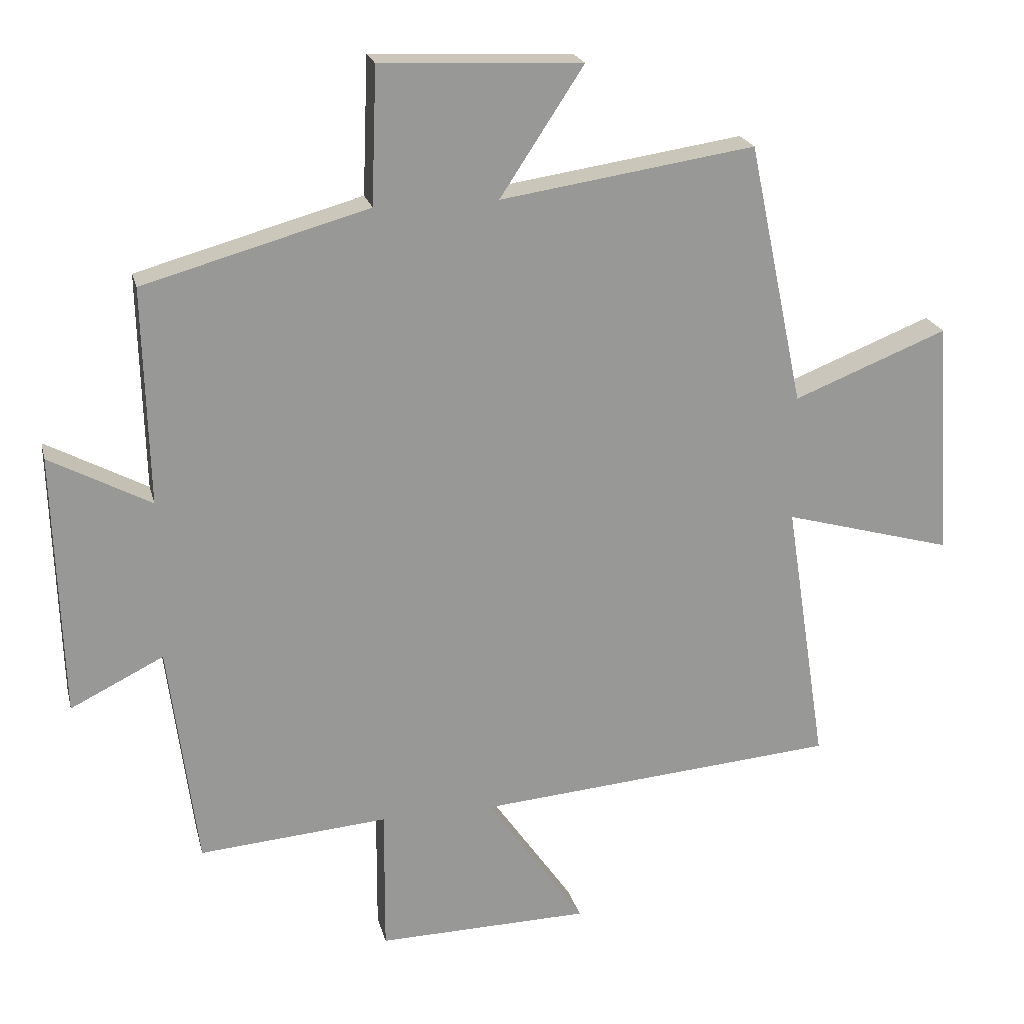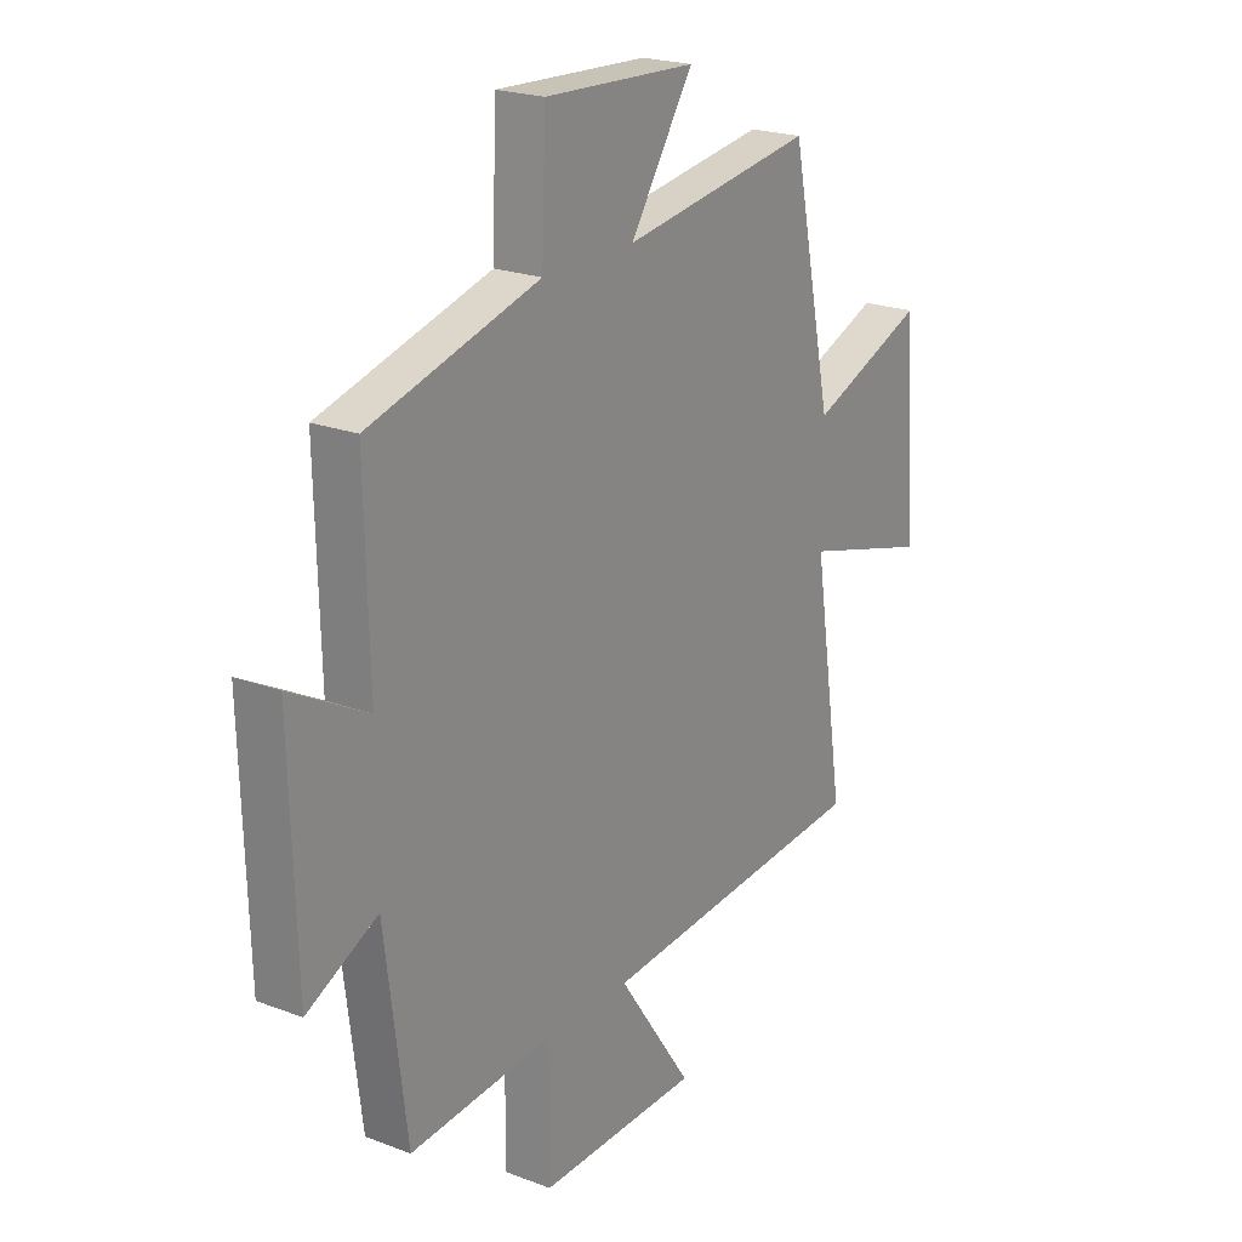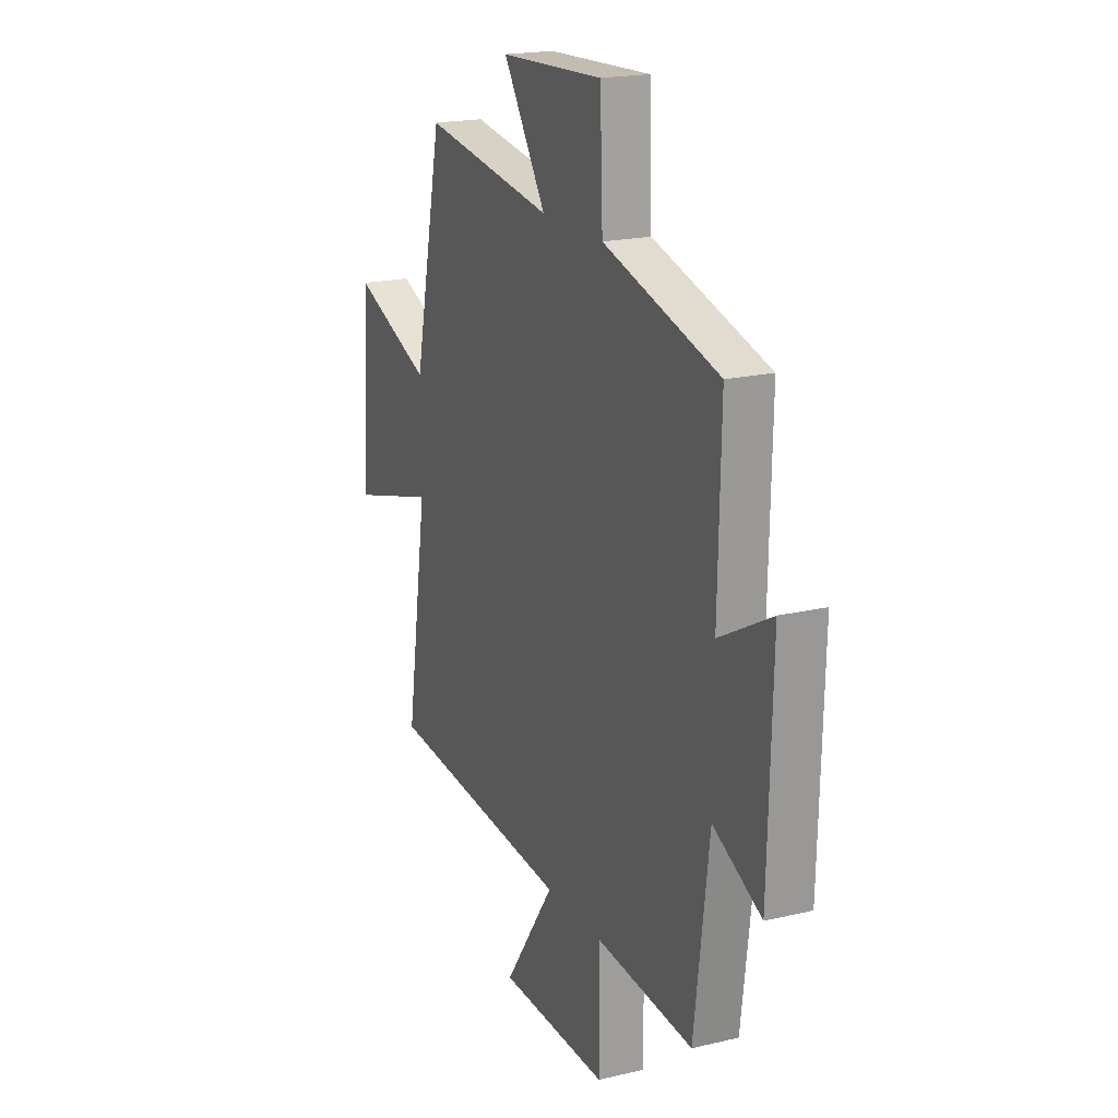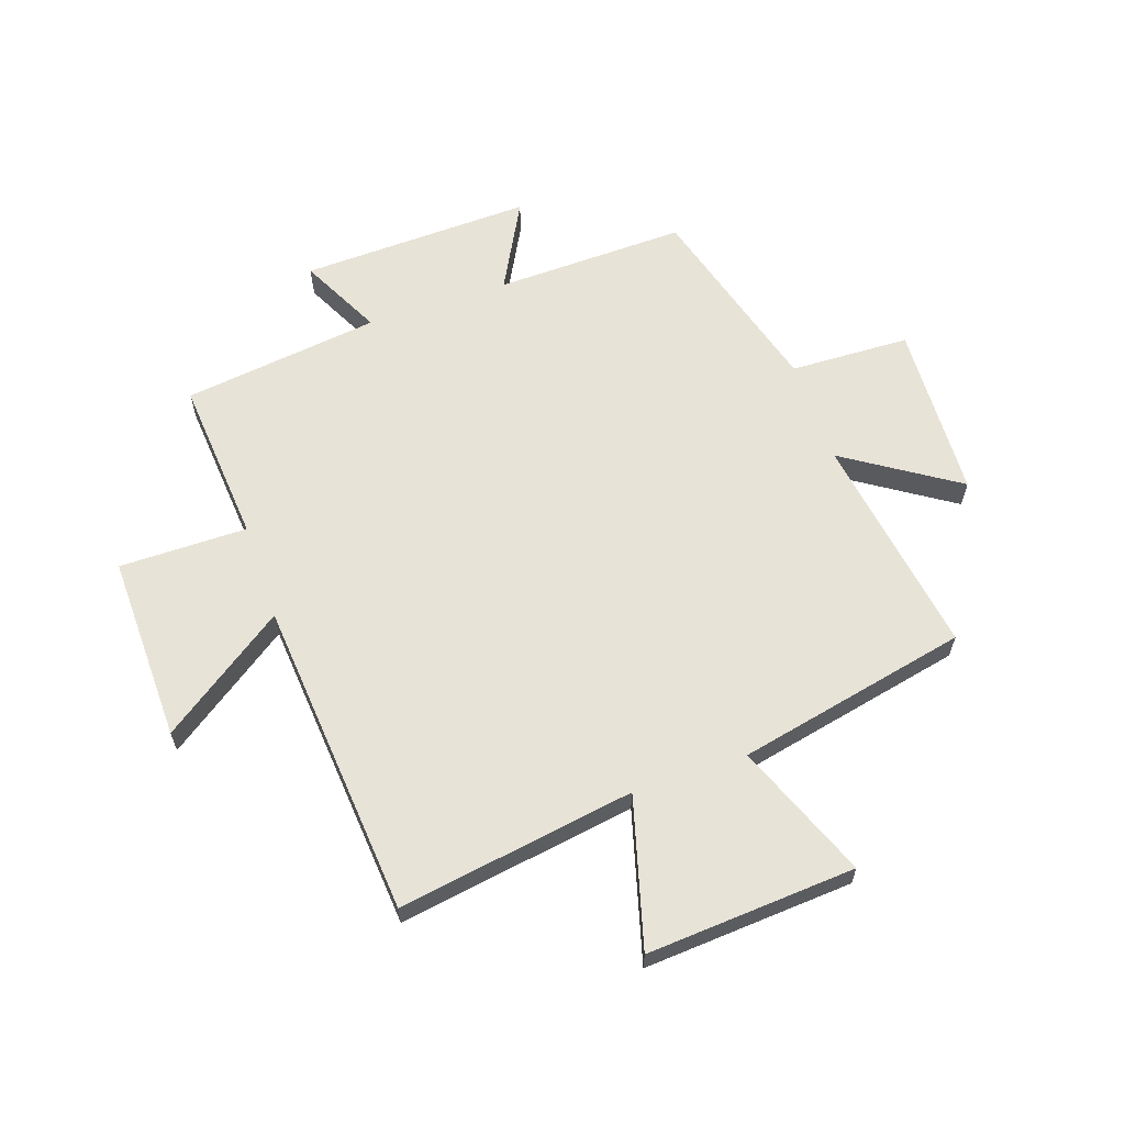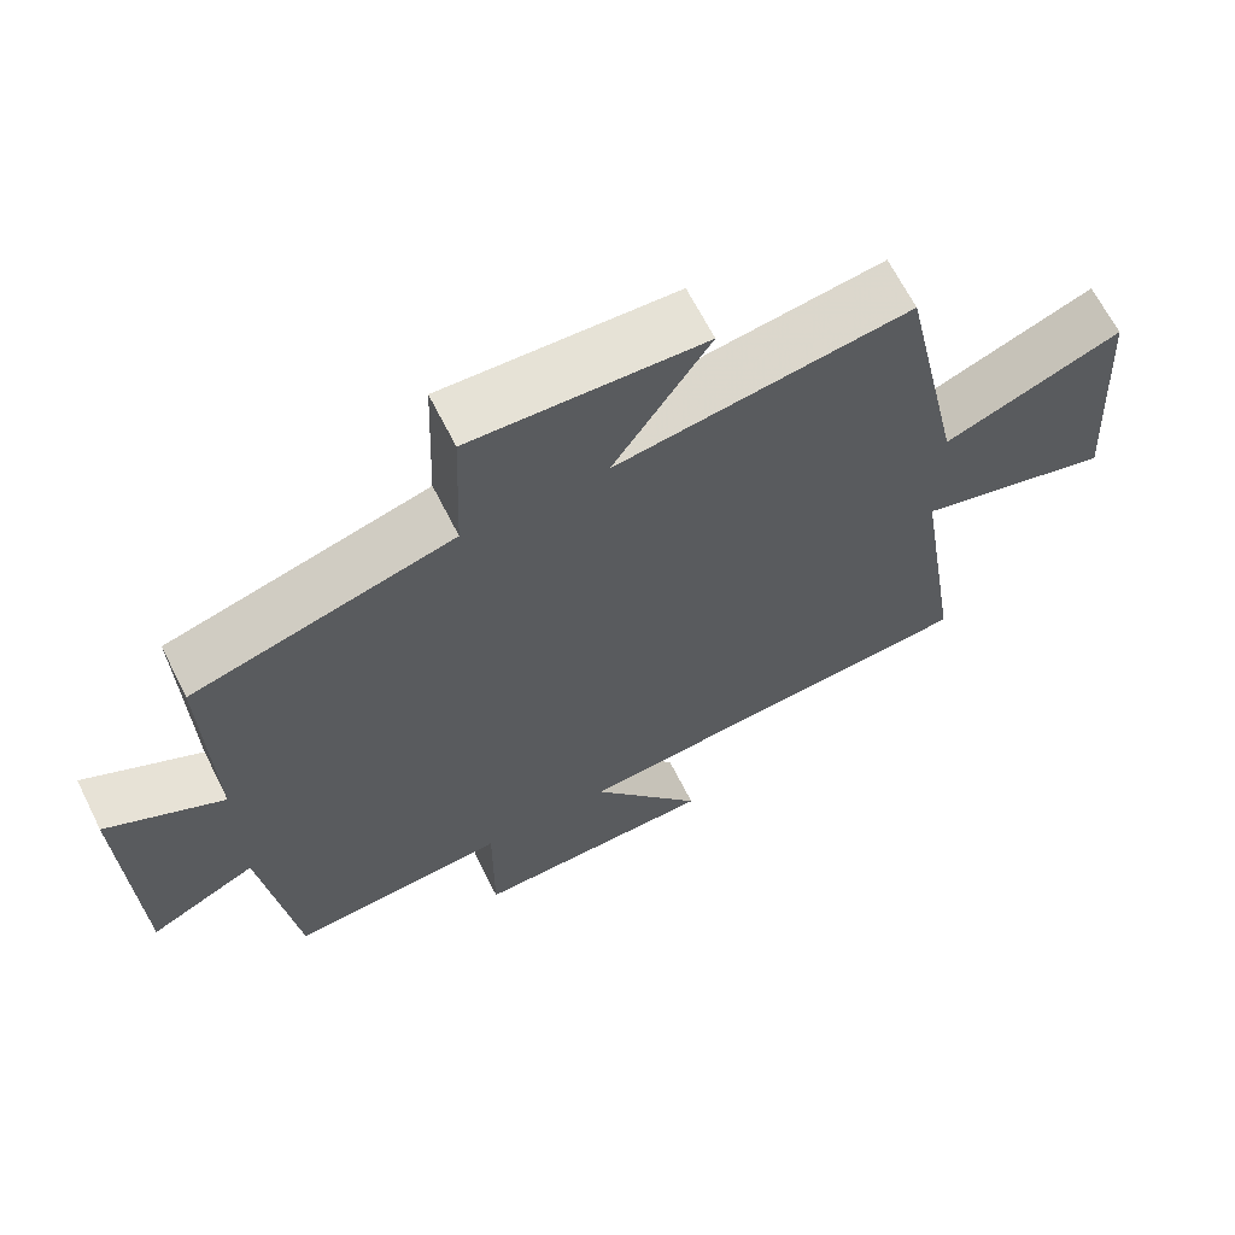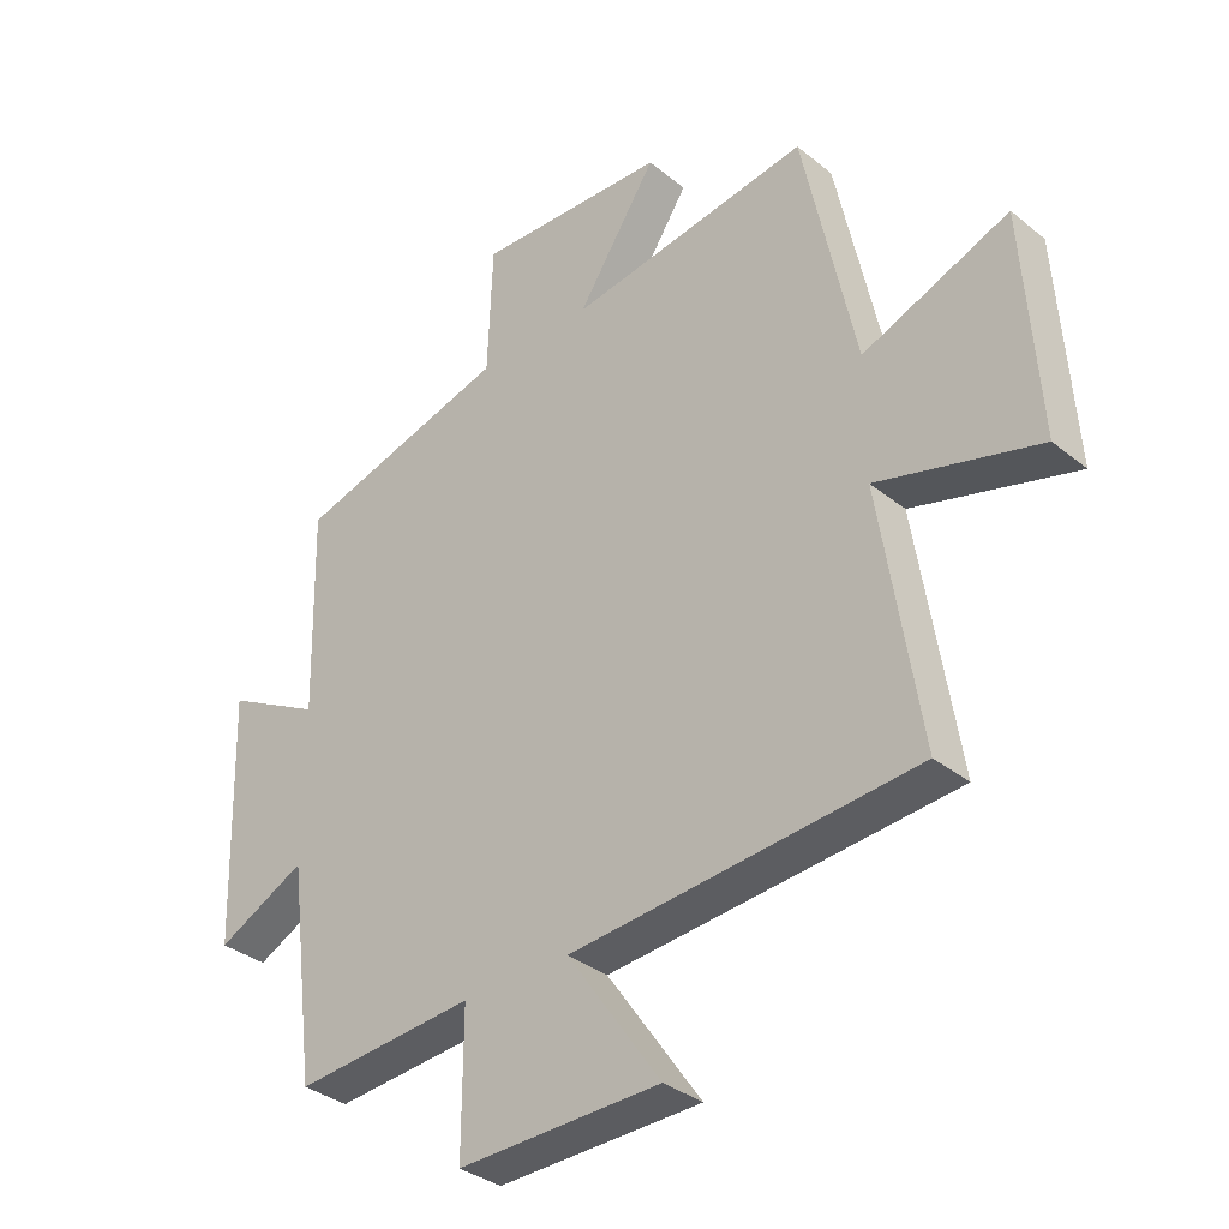
<metadata>
{"format":"obj","ext":"obj","renderer":"f3d","projection":"perspective","resolution":1024,"background":"white","views":[{"elev":21.6,"azim":166.6,"up":"+Z"},{"elev":21.7,"azim":123.8,"up":"+Z"},{"elev":19.3,"azim":66.0,"up":"+Z"},{"elev":62.2,"azim":-109.0,"up":"+Y"},{"elev":65.8,"azim":153.3,"up":"+Z"},{"elev":-34.4,"azim":-137.2,"up":"+Z"}]}
</metadata>
<code>
v -0.415 0.07 0.558
v -0.025 0.07 0.5
v -0.153 0.07 0.695
v 0.155 0.07 0.709
v 0.163 0.07 0.5
v 0.508 0.07 0.404
v 0.5 0.07 0.071
v 0.655 0.07 0.154
v 0.643 0.07 -0.25
v 0.5 0.07 -0.179
v 0.456 0.07 -0.523
v 0.166 0.07 -0.5
v 0.167 0.07 -0.723
v -0.159 0.07 -0.717
v -0.008 0.07 -0.5
v -0.564 0.07 -0.455
v -0.5 0.07 -0.043
v -0.76 0.07 -0.116
v -0.736 0.07 0.248
v -0.5 0.07 0.155
v -0.415 0 0.558
v -0.025 0 0.5
v -0.153 0 0.695
v 0.155 0 0.709
v 0.163 0 0.5
v 0.508 0 0.404
v 0.5 0 0.071
v 0.655 0 0.154
v 0.643 0 -0.25
v 0.5 0 -0.179
v 0.456 0 -0.523
v 0.166 0 -0.5
v 0.167 0 -0.723
v -0.159 0 -0.717
v -0.008 0 -0.5
v -0.564 0 -0.455
v -0.5 0 -0.043
v -0.76 0 -0.116
v -0.736 0 0.248
v -0.5 0 0.155
f 17 18 19 20
f 17 20 1 2
f 15 16 17 2
f 12 13 14 15
f 12 15 2
f 10 11 12 2
f 7 8 9 10
f 7 10 2 3
f 5 6 7
f 5 7 3
f 3 4 5
f 40 39 38 37
f 22 21 40 37
f 22 37 36 35
f 35 34 33 32
f 22 35 32
f 22 32 31 30
f 30 29 28 27
f 23 22 30 27
f 27 26 25
f 23 27 25
f 25 24 23
f 1 21 22 2
f 2 22 23 3
f 3 23 24 4
f 4 24 25 5
f 5 25 26 6
f 6 26 27 7
f 7 27 28 8
f 8 28 29 9
f 9 29 30 10
f 10 30 31 11
f 11 31 32 12
f 12 32 33 13
f 13 33 34 14
f 14 34 35 15
f 15 35 36 16
f 16 36 37 17
f 17 37 38 18
f 18 38 39 19
f 19 39 40 20
f 20 40 21 1

</code>
